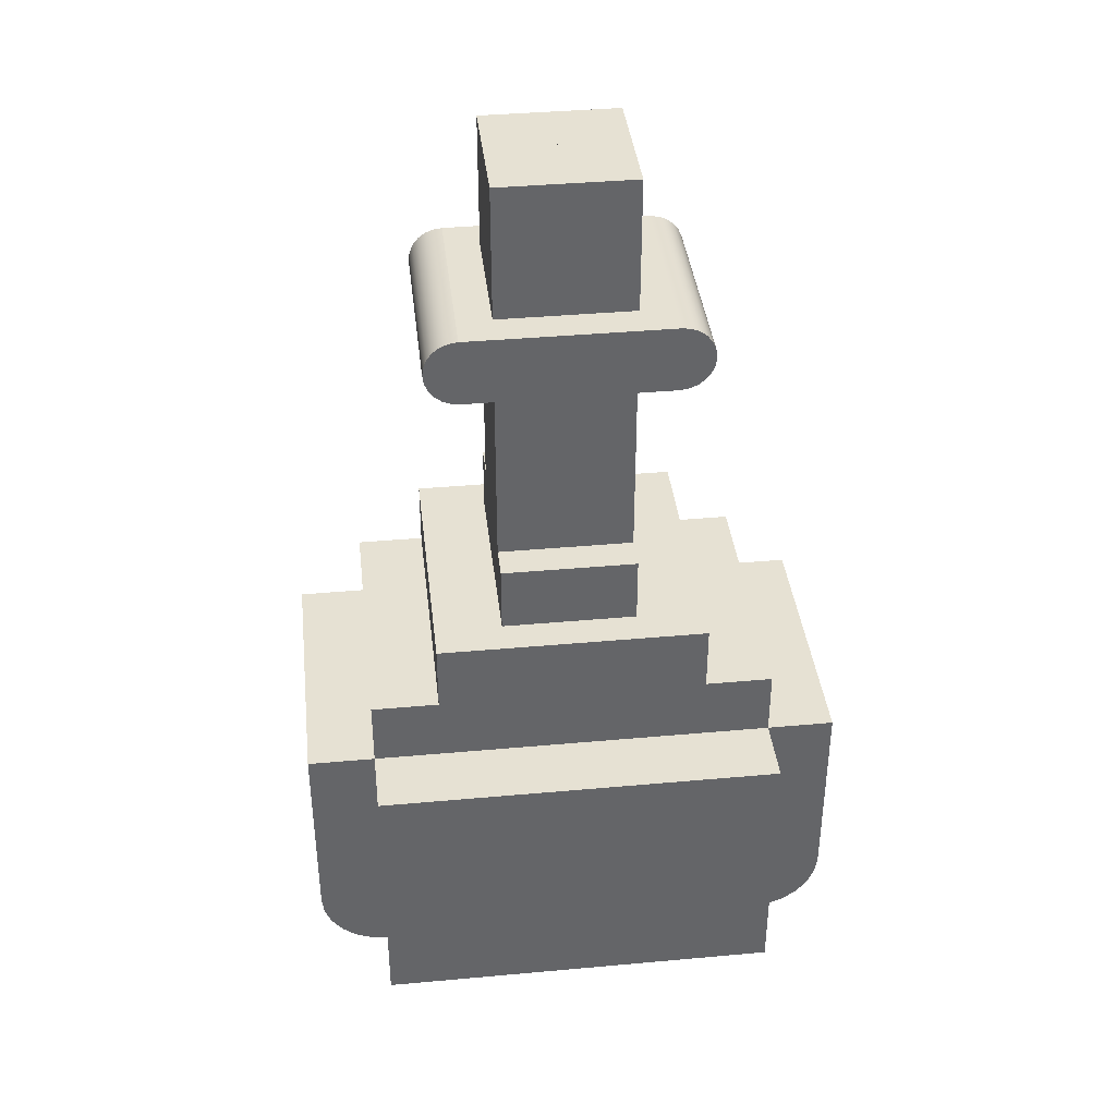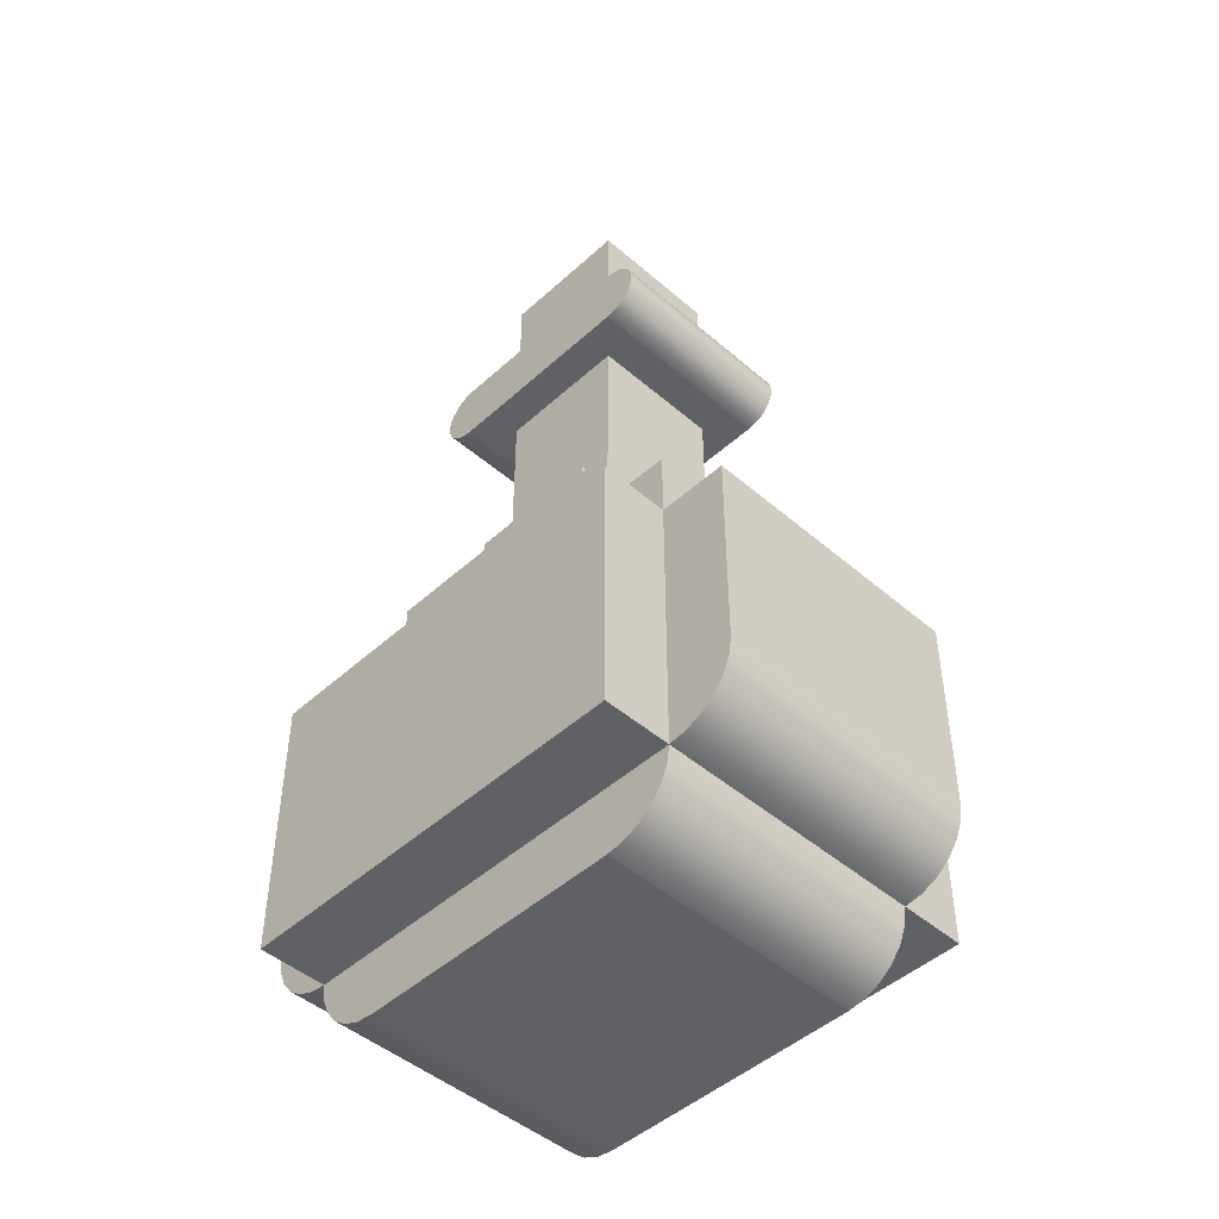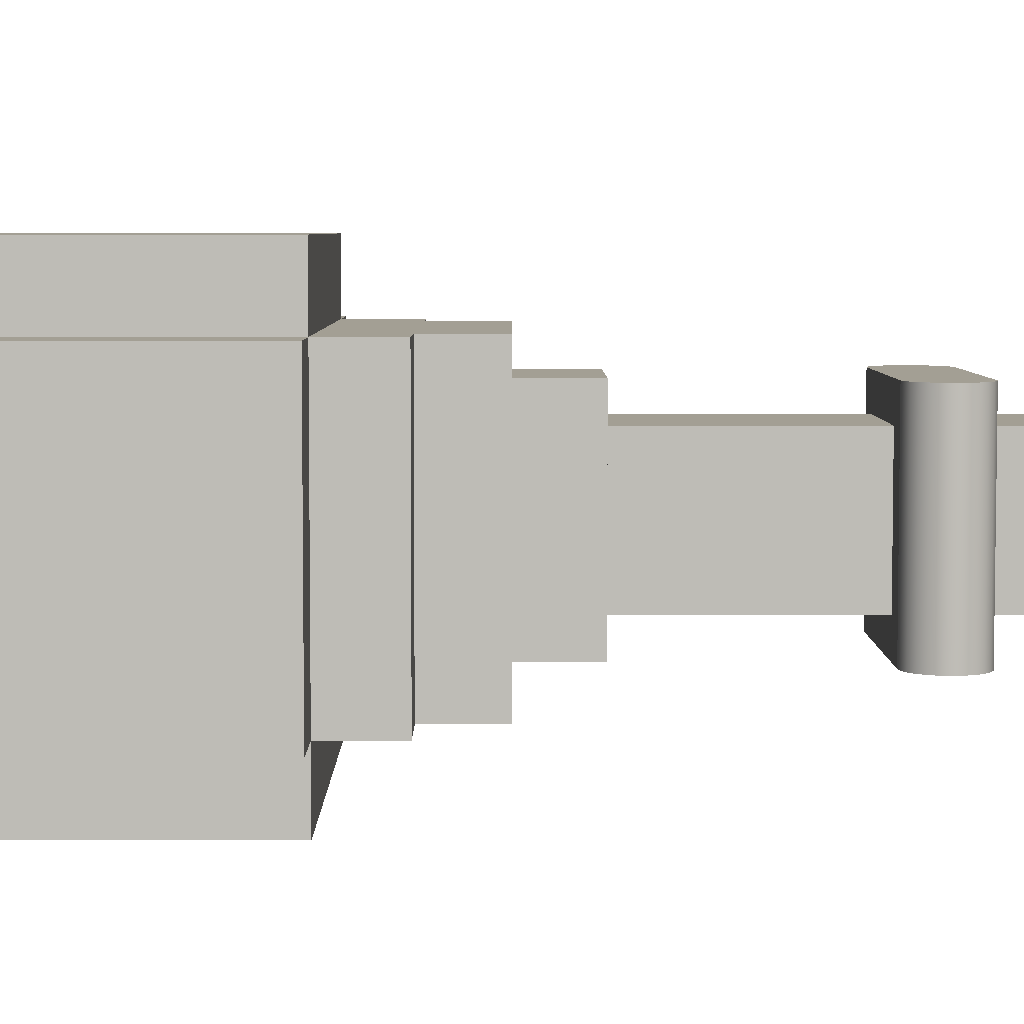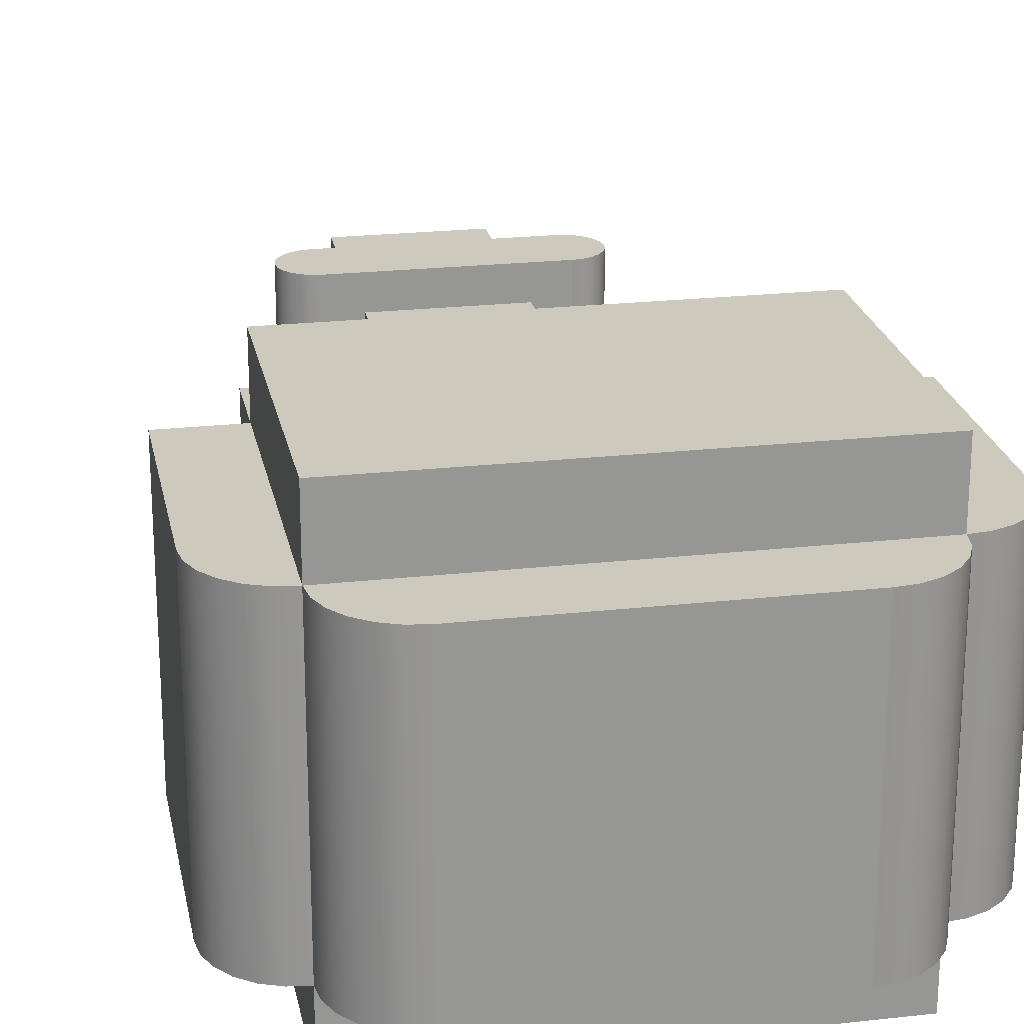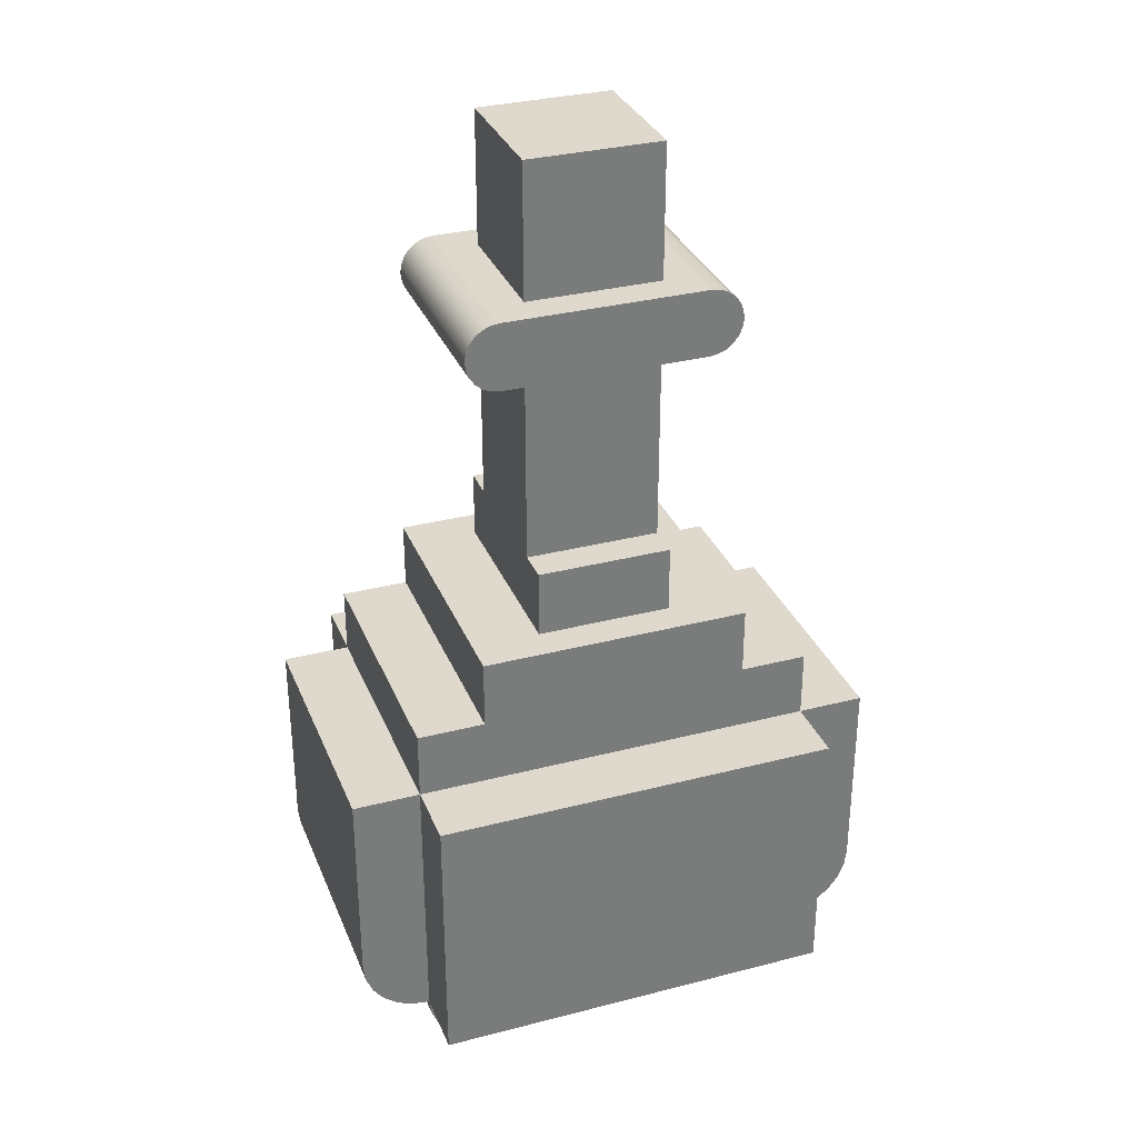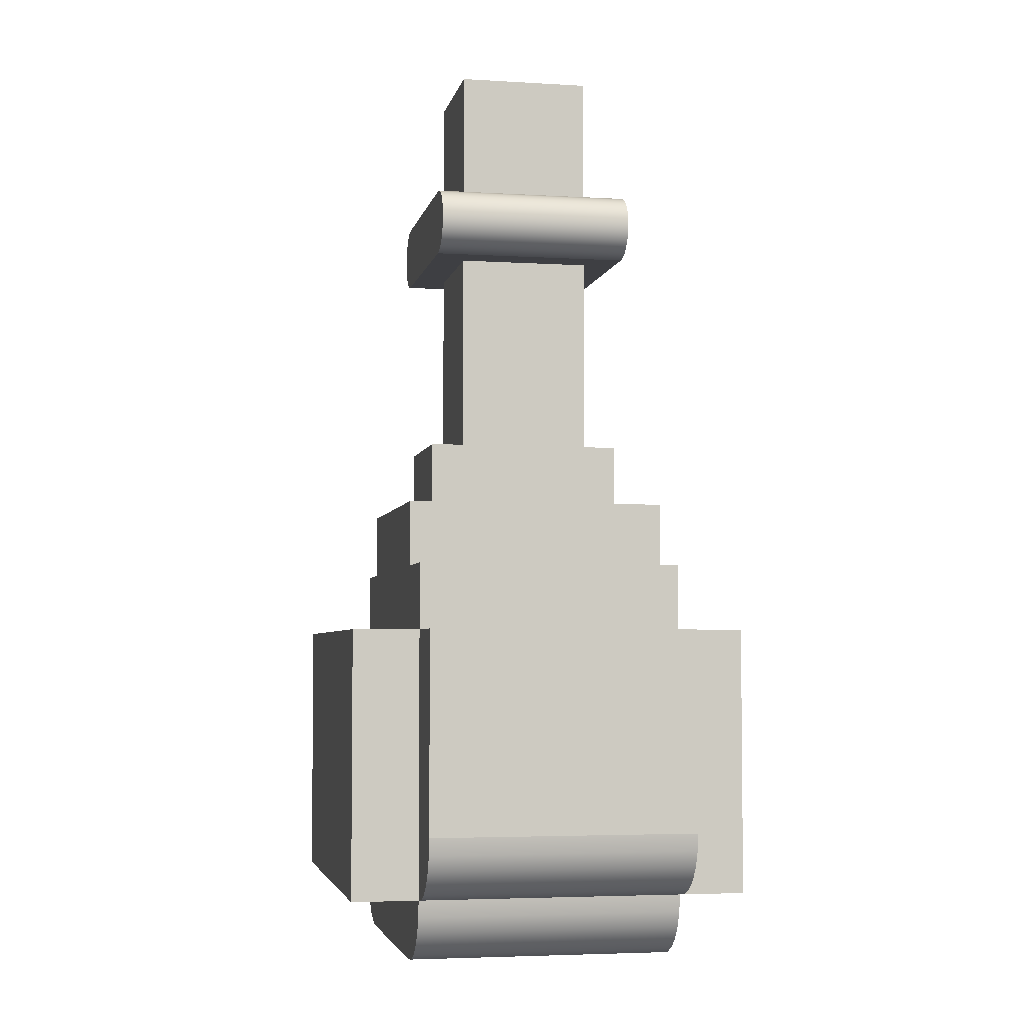
<metadata>
{"format":"obj","ext":"obj","renderer":"f3d","projection":"perspective","resolution":1024,"background":"white","views":[{"elev":38.8,"azim":173.5,"up":"+Y"},{"elev":-47.0,"azim":-134.3,"up":"+Y"},{"elev":5.3,"azim":89.9,"up":"+Z"},{"elev":22.6,"azim":-10.9,"up":"+Z"},{"elev":32.2,"azim":-19.9,"up":"+Y"},{"elev":-4.2,"azim":-101.2,"up":"+Y"}]}
</metadata>
<code>
v 3.259 -5.966 2
v 3.259 -5.966 -2
v 3 -6 2
v 3.5 -5.866 2
v 3.5 -5.866 -2
v 3.707 -5.707 2
v 3.707 -5.707 -2
v 3.866 -5.5 2
v 3 -6 -2
v 3.966 -5.259 -2
v 3.866 -5.5 -2
v 3.966 -5.259 2
v 3 -5 -2
v 3 -5 2
v 4 -5 -2
v 4 -5 2
v 2.259 -6.966 2
v 2.259 -6.966 -2
v 2 -7 2
v 2.5 -6.866 2
v 2.5 -6.866 -2
v 2.707 -6.707 2
v 2.707 -6.707 -2
v 2.866 -6.5 2
v 2 -7 -2
v 2.966 -6.259 -2
v 2.866 -6.5 -2
v 2.966 -6.259 2
v 2 -6 -2
v 2 -6 2
v -2.5 -6.866 2
v -2.5 -6.866 -2
v -2.707 -6.707 2
v -2.707 -6.707 -2
v -2.866 -6.5 -2
v -2.966 -6.259 -2
v -2.866 -6.5 2
v -3 -6 2
v -2.966 -6.259 2
v -3 -6 -2
v -2 -7 2
v -2 -7 -2
v -2.259 -6.966 2
v -2.259 -6.966 -2
v -2 -6 -2
v -2 -6 2
v -3.5 -5.866 2
v -3.5 -5.866 -2
v -3.707 -5.707 2
v -3.707 -5.707 -2
v -3.866 -5.5 -2
v -3.966 -5.259 -2
v -3.866 -5.5 2
v -4 -5 2
v -3.966 -5.259 2
v -4 -5 -2
v -3.259 -5.966 2
v -3.259 -5.966 -2
v -3 -5 -2
v -3 -5 2
v 1 4 -1
v 1 3 -1
v 1 4 1
v 1 3 1
v -1 4 -1
v -1 4 1
v -1 3 1
v -1 3 -1
v 1.933 4.75 1.5
v 1.854 4.854 1.5
v 1.933 4.75 -1.5
v 1.629 4.983 -1.5
v 1.629 4.983 1.5
v 1.5 5 -1.5
v 1.75 4.933 -1.5
v 1.75 4.933 1.5
v 1.854 4.854 -1.5
v 1.5 5 1.5
v 1 4 -1.5
v 1 5 -1.5
v 1 4 1.5
v 1 5 1.5
v 1.983 4.371 -1.5
v 1.933 4.25 -1.5
v 1.983 4.371 1.5
v 1.933 4.25 1.5
v 1.5 4 -1.5
v 1.629 4.017 -1.5
v 1.75 4.067 -1.5
v 1.854 4.146 -1.5
v 2 4.5 -1.5
v 1.983 4.629 -1.5
v 1.5 4 1.5
v 1.854 4.146 1.5
v 1.75 4.067 1.5
v 2 4.5 1.5
v 1.629 4.017 1.5
v 1.983 4.629 1.5
v -1 5 -1.5
v -1 4 -1.5
v -1 5 1.5
v -1 4 1.5
v -1.5 4 -1.5
v -1.629 4.017 -1.5
v -1.75 4.067 -1.5
v -1.854 4.146 -1.5
v -1.933 4.25 -1.5
v -1.983 4.371 -1.5
v -2 4.5 -1.5
v -1.983 4.629 -1.5
v -1.933 4.75 -1.5
v -1.854 4.854 -1.5
v -1.75 4.933 -1.5
v -1.629 4.983 -1.5
v -1.5 5 -1.5
v -1.5 5 1.5
v -1.629 4.983 1.5
v -1.75 4.933 1.5
v -1.854 4.854 1.5
v -1.933 4.75 1.5
v -1.983 4.629 1.5
v -2 4.5 1.5
v -1.983 4.371 1.5
v -1.933 4.25 1.5
v -1.854 4.146 1.5
v -1.75 4.067 1.5
v -1.629 4.017 1.5
v -1.5 4 1.5
v 1 1 -1
v 1 1 1
v -1 1 1
v -1 1 -1
v 2 0 -2
v 2 -2 -2
v 2 0 2
v 2 -2 2
v -1 0 -2
v -1 0 2
v -1 -2 2
v -1 -2 -2
v 3 -1 -2
v 3 -2 -2
v 3 -1 2
v 3 -2 2
v 2 -1 -2
v 2 -1 2
v -2 -1 -2
v -2 -2 -2
v -2 -1 2
v -2 -2 2
v -3 -1 -2
v -3 -1 2
v -3 -2 2
v -3 -2 -2
v 4 -2 -2
v 4 -2 2
v 3 -2 -3
v 3 -6 -3
v 3 -2 3
v 3 -6 3
v -1 -2 -3
v -1 -2 3
v -1 -6 3
v -1 -6 -3
v -2 -2 -3
v -2 -6 -3
v -2 -2 3
v -2 -6 3
v -3 -2 -3
v -3 -2 3
v -3 -6 3
v -3 -6 -3
v -4 -2 -2
v -4 -2 2
v -1 -3 -3
v -1 -3 3
v -2 -3 -3
v -2 -3 3
v 1 7 -1
v 1 5 -1
v 1 7 1
v 1 5 1
v -1 7 -1
v -1 7 1
v -1 5 1
v -1 5 -1
v 1 6 -1
v 1 6 1
v 0 7 -1
v 0 7 1
v 0 6 1
v 0 6 -1
v 1 1 -1.5
v 1 0 -1.5
v 1 1 1.5
v 1 0 1.5
v -1 1 -1.5
v -1 1 1.5
v -1 0 1.5
v -1 0 -1.5
v -2 0 -2
v -2 0 2
f 3 2 1
f 1 5 4
f 4 7 6
f 7 8 6
f 7 4 5
f 5 1 2
f 2 3 9
f 12 11 10
f 3 13 9
f 13 3 14
f 13 16 15
f 16 13 14
f 13 2 9
f 2 13 5
f 5 13 7
f 7 13 11
f 11 13 10
f 10 13 15
f 16 10 15
f 10 16 12
f 11 12 8
f 8 7 11
f 1 14 3
f 14 1 4
f 14 4 6
f 14 6 8
f 14 8 12
f 14 12 16
f 19 18 17
f 17 21 20
f 20 23 22
f 23 24 22
f 23 20 21
f 21 17 18
f 18 19 25
f 28 27 26
f 19 29 25
f 29 19 30
f 29 3 9
f 3 29 30
f 29 18 25
f 18 29 21
f 21 29 23
f 23 29 27
f 27 29 26
f 26 29 9
f 3 26 9
f 26 3 28
f 27 28 24
f 24 23 27
f 17 30 19
f 30 17 20
f 30 20 22
f 30 22 24
f 30 24 28
f 30 28 3
f 33 32 31
f 32 33 34
f 37 36 35
f 40 39 38
f 43 42 41
f 42 43 44
f 40 46 45
f 46 40 38
f 46 42 45
f 42 46 41
f 44 45 42
f 45 44 32
f 45 32 34
f 45 34 35
f 45 35 36
f 45 36 40
f 31 44 43
f 44 31 32
f 33 35 34
f 35 33 37
f 36 37 39
f 39 40 36
f 46 43 41
f 43 46 31
f 31 46 33
f 33 46 37
f 37 46 39
f 39 46 38
f 49 48 47
f 48 49 50
f 53 52 51
f 56 55 54
f 57 40 38
f 40 57 58
f 56 60 59
f 60 56 54
f 60 40 59
f 40 60 38
f 58 59 40
f 59 58 48
f 59 48 50
f 59 50 51
f 59 51 52
f 59 52 56
f 47 58 57
f 58 47 48
f 49 51 50
f 51 49 53
f 52 53 55
f 55 56 52
f 60 57 38
f 57 60 47
f 47 60 49
f 49 60 53
f 53 60 55
f 55 60 54
f 63 62 61
f 62 63 64
f 65 63 61
f 63 65 66
f 67 62 64
f 62 67 68
f 67 65 68
f 65 67 66
f 65 62 68
f 62 65 61
f 63 67 64
f 67 63 66
f 30 25 29
f 25 30 19
f 45 30 29
f 30 45 46
f 41 25 19
f 25 41 42
f 41 45 42
f 45 41 46
f 45 25 42
f 25 45 29
f 30 41 19
f 41 30 46
f 71 70 69
f 74 73 72
f 72 76 75
f 75 70 77
f 70 71 77
f 70 75 76
f 76 72 73
f 73 74 78
f 81 80 79
f 80 81 82
f 85 84 83
f 84 85 86
f 80 78 74
f 78 80 82
f 80 87 79
f 87 80 88
f 88 80 89
f 89 80 90
f 90 80 84
f 84 80 83
f 83 80 91
f 91 80 92
f 92 80 71
f 71 80 77
f 77 80 75
f 75 80 72
f 72 80 74
f 81 87 93
f 87 81 79
f 95 90 94
f 90 95 89
f 86 90 84
f 90 86 94
f 96 83 91
f 83 96 85
f 93 88 97
f 88 93 87
f 97 89 95
f 89 97 88
f 98 91 92
f 91 98 96
f 69 92 71
f 92 69 98
f 93 82 81
f 82 93 97
f 82 97 95
f 82 95 94
f 82 94 86
f 82 86 85
f 82 85 96
f 82 96 98
f 82 98 69
f 82 69 70
f 82 70 76
f 82 76 73
f 82 73 78
f 101 100 99
f 100 101 102
f 104 100 103
f 100 104 99
f 99 104 105
f 99 105 106
f 99 106 107
f 99 107 108
f 99 108 109
f 99 109 110
f 99 110 111
f 99 111 112
f 99 112 113
f 99 113 114
f 99 114 115
f 114 116 115
f 116 114 117
f 113 117 114
f 117 113 118
f 112 118 113
f 118 112 119
f 120 112 111
f 112 120 119
f 121 111 110
f 111 121 120
f 122 110 109
f 110 122 121
f 123 109 108
f 109 123 122
f 124 108 107
f 108 124 123
f 125 107 106
f 107 125 124
f 125 105 126
f 105 125 106
f 126 104 127
f 104 126 105
f 127 103 128
f 103 127 104
f 128 100 102
f 100 128 103
f 115 101 99
f 101 115 116
f 102 127 128
f 127 102 101
f 127 101 126
f 126 101 125
f 125 101 124
f 124 101 123
f 123 101 122
f 122 101 121
f 121 101 120
f 120 101 119
f 119 101 118
f 118 101 117
f 117 101 116
f 82 79 80
f 79 82 81
f 99 82 80
f 82 99 101
f 102 79 81
f 79 102 100
f 102 99 100
f 99 102 101
f 99 79 100
f 79 99 80
f 82 102 81
f 102 82 101
f 64 129 62
f 129 64 130
f 68 64 62
f 64 68 67
f 131 129 130
f 129 131 132
f 131 68 132
f 68 131 67
f 68 129 132
f 129 68 62
f 64 131 130
f 131 64 67
f 135 134 133
f 134 135 136
f 137 135 133
f 135 137 138
f 139 134 136
f 134 139 140
f 139 137 140
f 137 139 138
f 137 134 140
f 134 137 133
f 135 139 136
f 139 135 138
f 143 142 141
f 142 143 144
f 145 143 141
f 143 145 146
f 136 142 144
f 142 136 134
f 136 145 134
f 145 136 146
f 145 142 134
f 142 145 141
f 143 136 144
f 136 143 146
f 149 148 147
f 148 149 150
f 151 149 147
f 149 151 152
f 153 148 150
f 148 153 154
f 153 151 154
f 151 153 152
f 151 148 154
f 148 151 147
f 149 153 150
f 153 149 152
f 156 15 155
f 15 156 16
f 142 156 155
f 156 142 144
f 14 15 16
f 15 14 13
f 14 142 13
f 142 14 144
f 142 15 13
f 15 142 155
f 156 14 16
f 14 156 144
f 159 158 157
f 158 159 160
f 161 159 157
f 159 161 162
f 163 158 160
f 158 163 164
f 163 161 164
f 161 163 162
f 161 158 164
f 158 161 157
f 159 163 160
f 163 159 162
f 167 166 165
f 166 167 168
f 169 167 165
f 167 169 170
f 171 166 168
f 166 171 172
f 171 169 172
f 169 171 170
f 169 166 172
f 166 169 165
f 167 171 168
f 171 167 170
f 153 59 154
f 59 153 60
f 173 153 154
f 153 173 174
f 54 59 60
f 59 54 56
f 54 173 56
f 173 54 174
f 173 59 56
f 59 173 154
f 153 54 60
f 54 153 174
f 176 164 175
f 164 176 163
f 177 176 175
f 176 177 178
f 168 164 163
f 164 168 166
f 168 177 166
f 177 168 178
f 177 164 166
f 164 177 175
f 176 168 163
f 168 176 178
f 181 180 179
f 180 181 182
f 183 181 179
f 181 183 184
f 185 180 182
f 180 185 186
f 185 183 186
f 183 185 184
f 183 180 186
f 180 183 179
f 181 185 182
f 185 181 184
f 181 187 179
f 187 181 188
f 189 181 179
f 181 189 190
f 191 187 188
f 187 191 192
f 191 189 192
f 189 191 190
f 189 187 192
f 187 189 179
f 181 191 188
f 191 181 190
f 195 194 193
f 194 195 196
f 197 195 193
f 195 197 198
f 199 194 196
f 194 199 200
f 199 197 200
f 197 199 198
f 197 194 200
f 194 197 193
f 195 199 196
f 199 195 198
f 138 140 137
f 140 138 139
f 201 138 137
f 138 201 202
f 150 140 139
f 140 150 148
f 150 201 148
f 201 150 202
f 201 140 148
f 140 201 137
f 138 150 139
f 150 138 202
f 162 175 161
f 175 162 176
f 165 162 161
f 162 165 167
f 178 175 176
f 175 178 177
f 178 165 177
f 165 178 167
f 165 175 177
f 175 165 161
f 162 178 176
f 178 162 167

</code>
